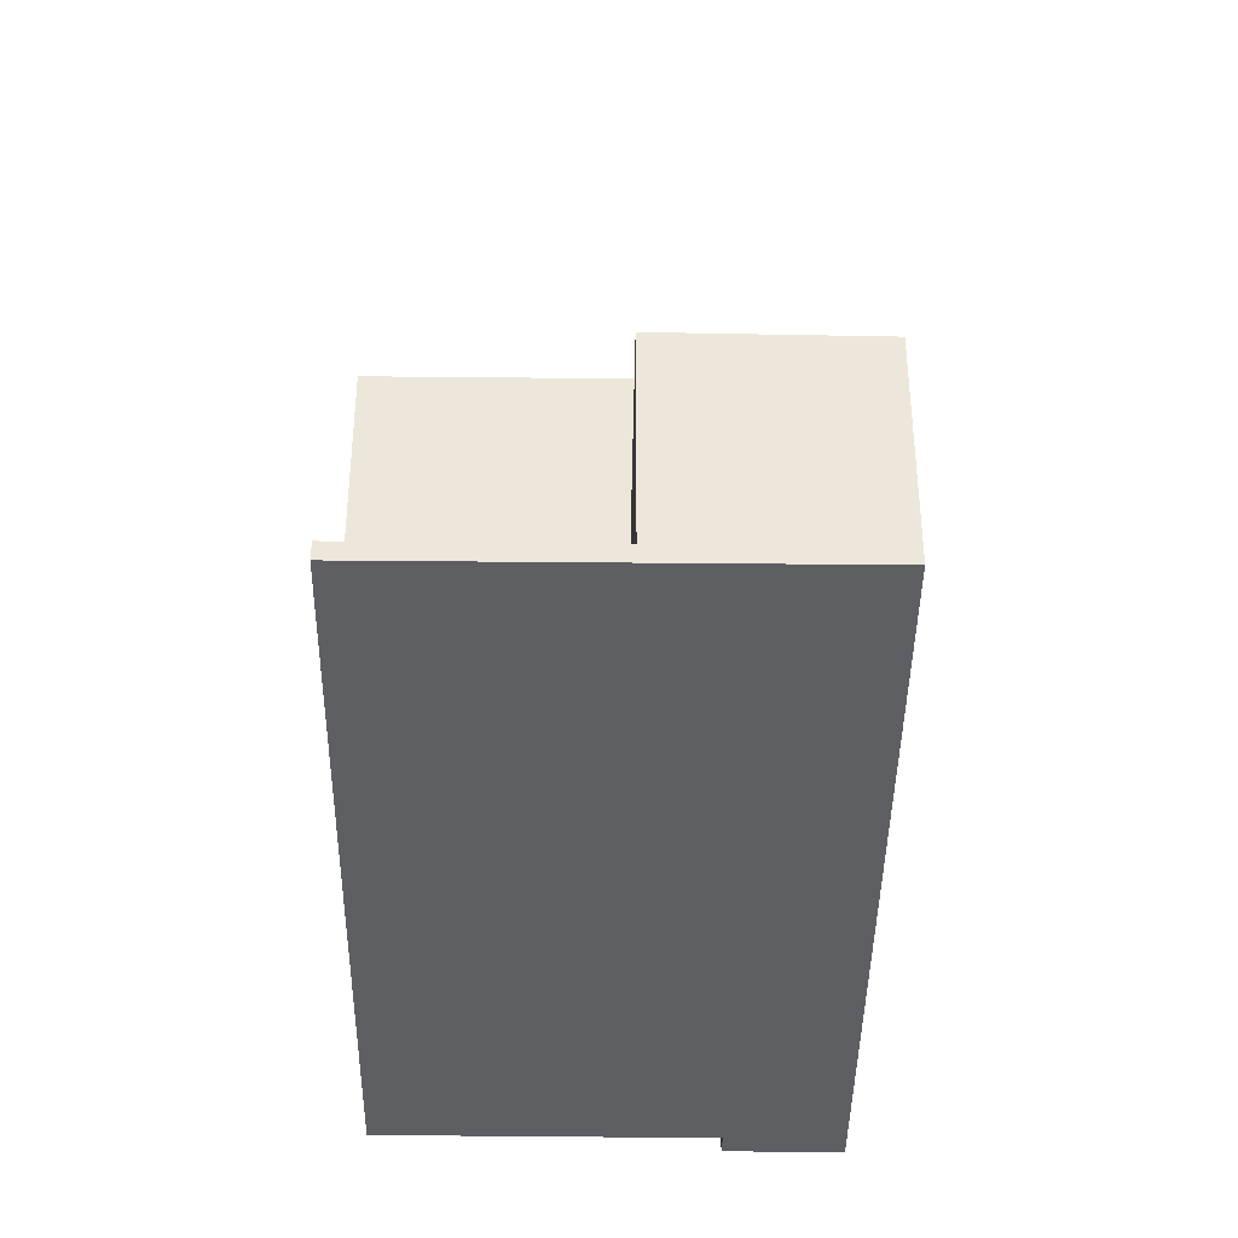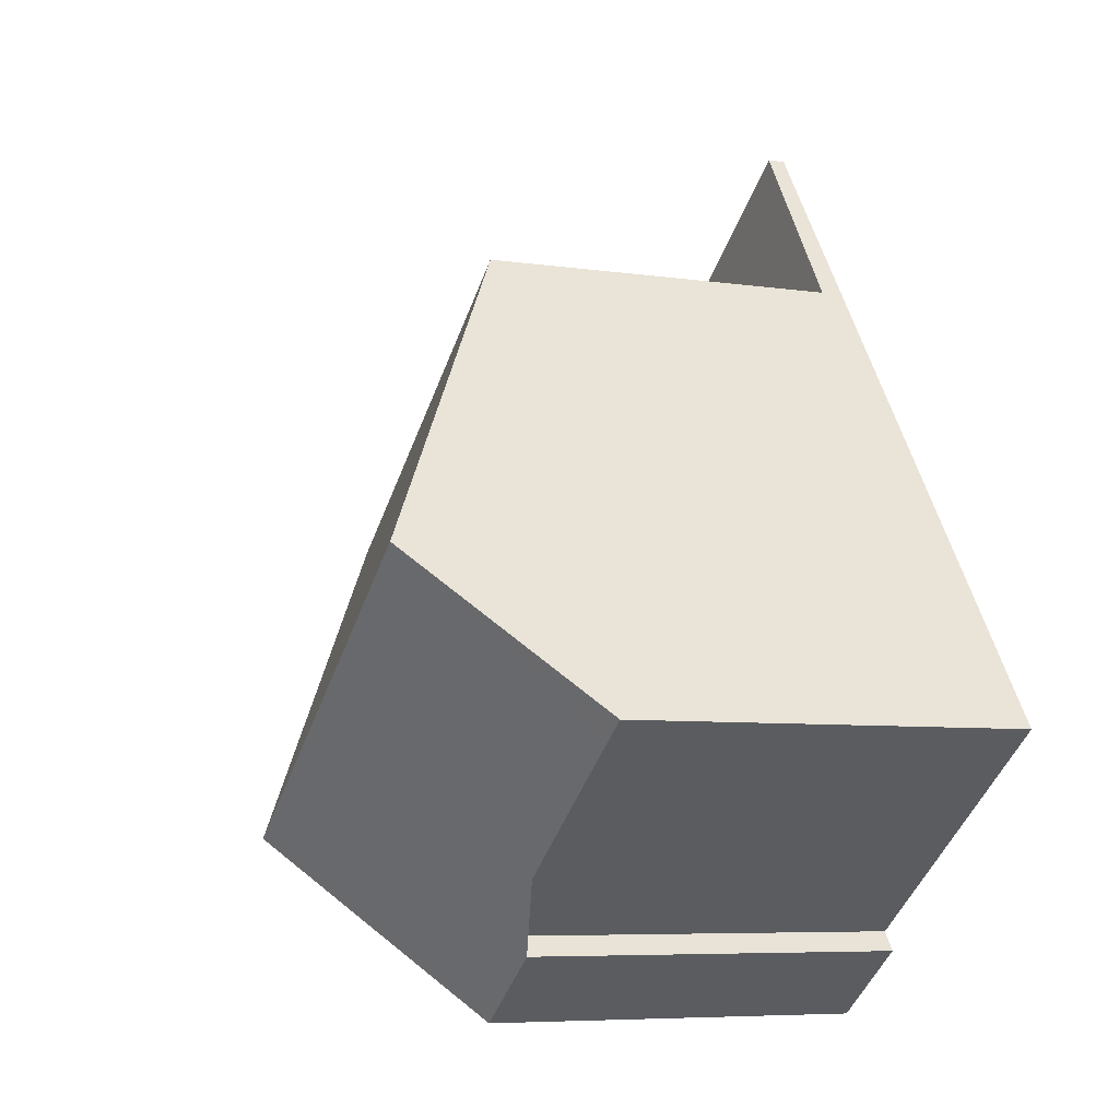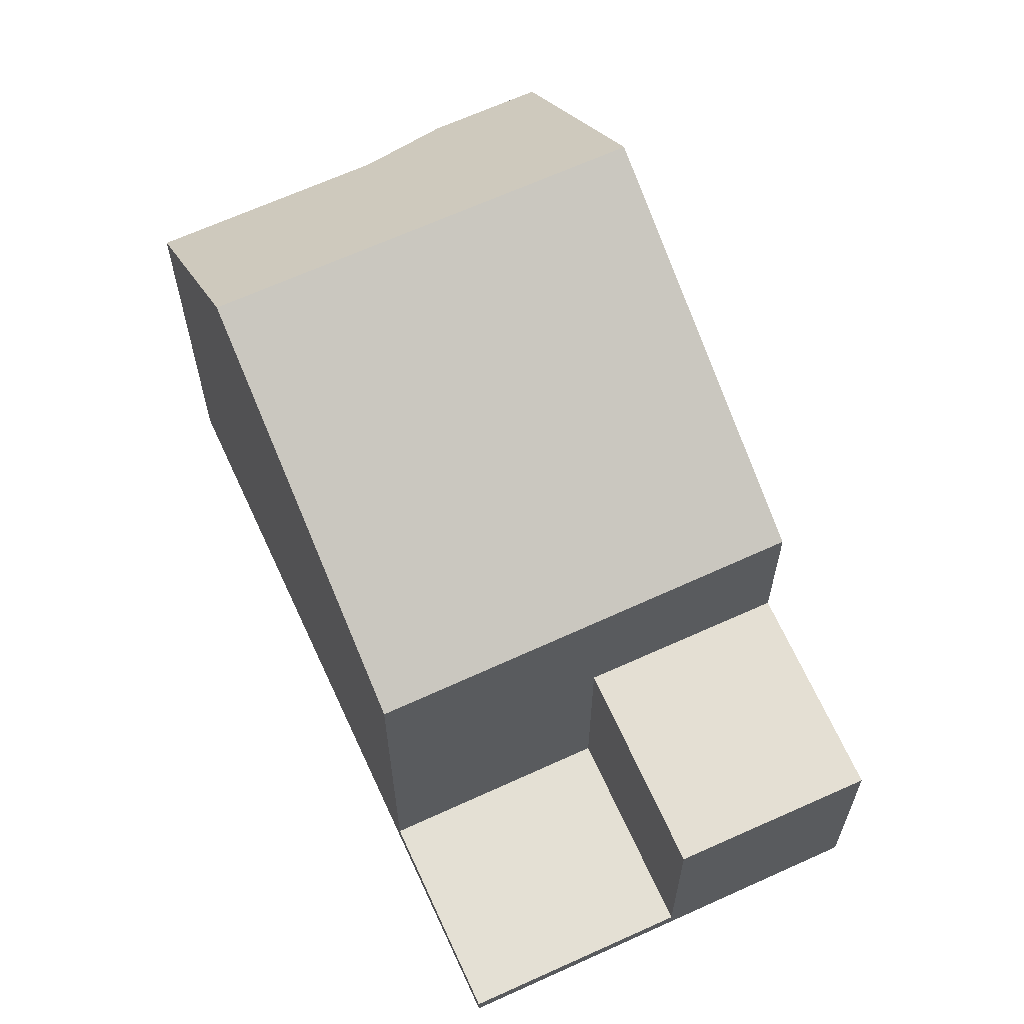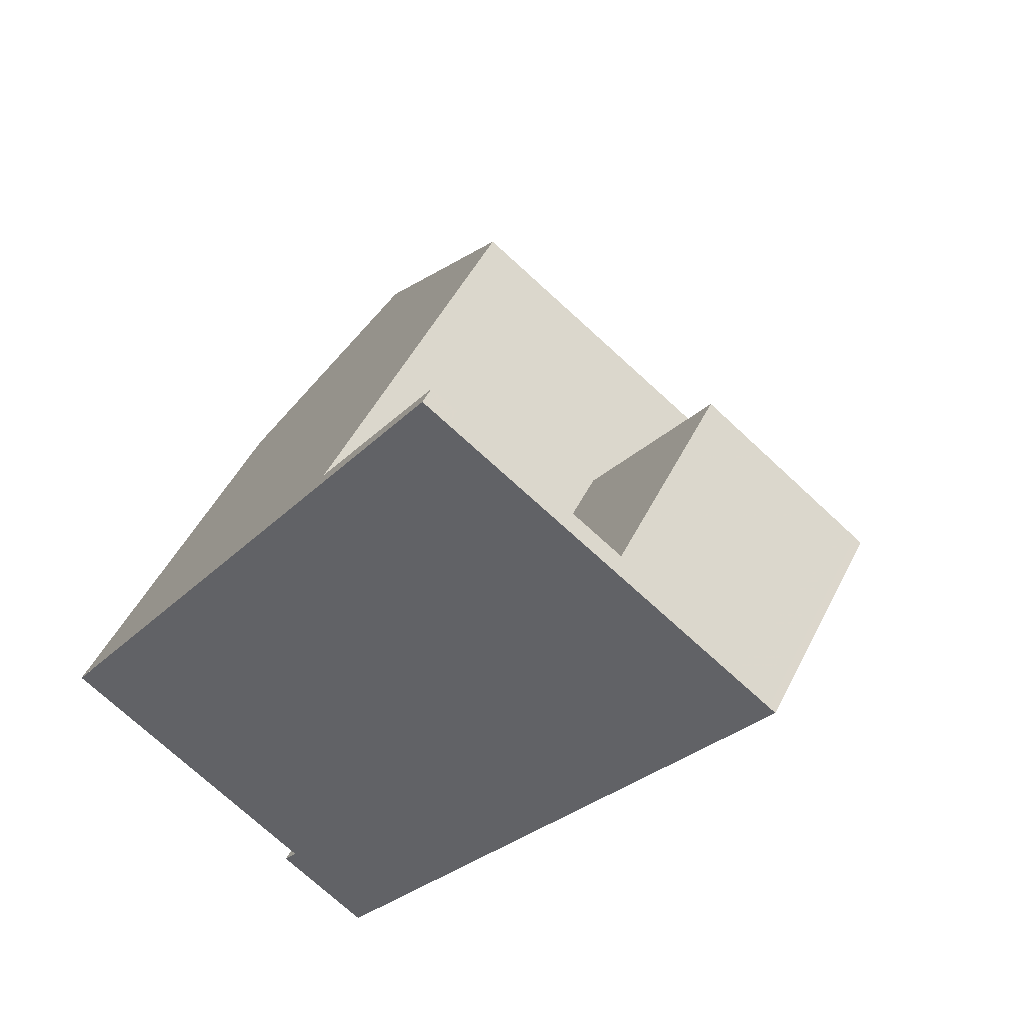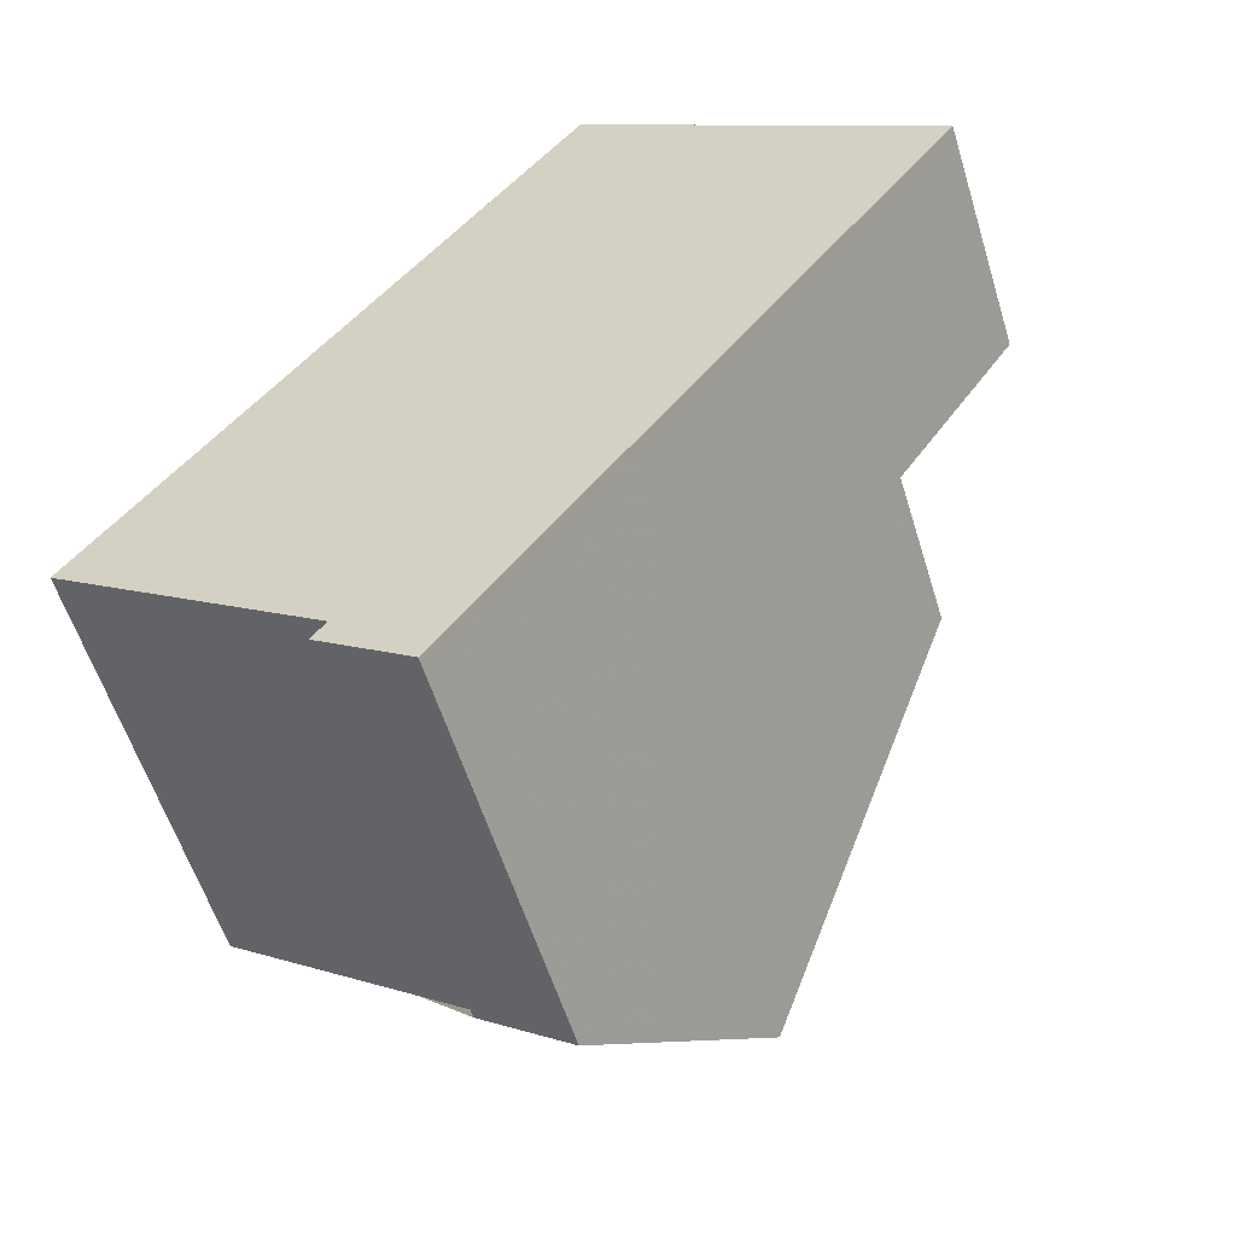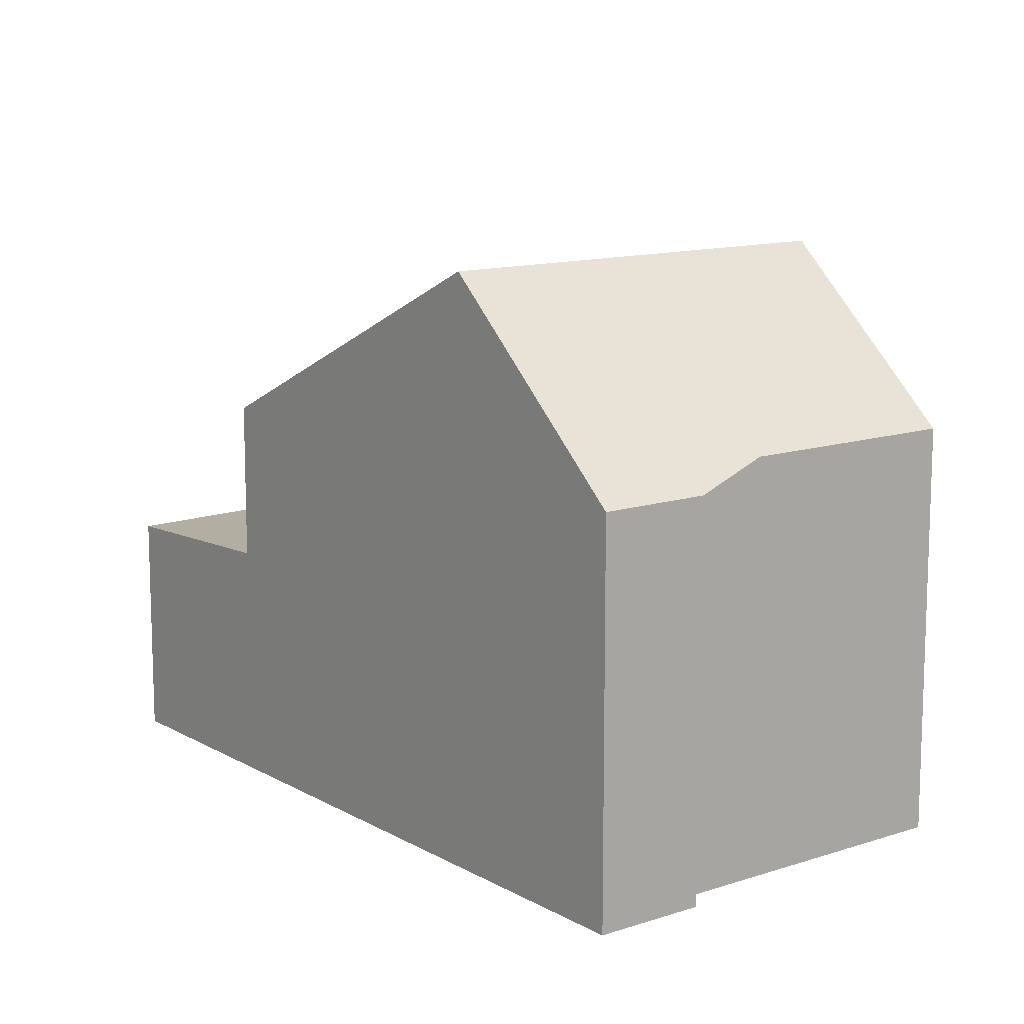
<metadata>
{"format":"obj","ext":"obj","renderer":"f3d","projection":"perspective","resolution":1024,"background":"white","views":[{"elev":-40.4,"azim":-145.4,"up":"+Z"},{"elev":-6.6,"azim":66.4,"up":"+Y"},{"elev":65.1,"azim":-169.3,"up":"+Z"},{"elev":47.8,"azim":-154.6,"up":"+Y"},{"elev":-57.4,"azim":-162.9,"up":"+Y"},{"elev":12.6,"azim":-2.2,"up":"+Z"}]}
</metadata>
<code>
v -820.2 -1395 5.468
v -823.8 -1397 5.473
v -823.6 -1397 5.199
v -824.8 -1398 5.202
v -831 -1389 3.071
v -826.3 -1386 0.2438
v -826.4 -1396 7.707
v -821.7 -1392 7.689
v -821.7 -1392 7.689
v -829.4 -1392 5.284
v -824.7 -1388 5.261
v -824.7 -1388 5.261
v -827.2 -1390 5.273
v -824.2 -1394 7.699
v -824.6 -1388 5.333
v -827.1 -1390 5.339
v -829.3 -1392 5.344
v -826.4 -1396 7.707
v -827.9 -1394 6.529
v -821.7 -1392 7.689
v -826.4 -1396 7.707
v -824.7 -1388 5.261
v -829.4 -1392 5.284
v -829.4 -1392 3.193
v -828.8 -1388 3.104
v -827.2 -1390 3.225
v -830.9 -1389 3.072
v -829.3 -1392 3.194
v -824.7 -1388 3.263
v -829.4 -1392 3.193
v -828.8 -1388 3.104
v -824.7 -1388 0.3041
v -827.2 -1390 0.3026
v -828.8 -1388 0.2421
v -824.7 -1388 0.3041
v -828.8 -1388 0.2421
v -821.7 -1392 7.689
v -826.3 -1386 0.2438
v -824.7 -1388 0.3041
v -824.7 -1388 0.3041
v -824.7 -1388 3.263
v -820.3 -1395 5.468
v -824.7 -1388 5.261
v -827.2 -1390 0.3026
v -827.2 -1390 3.225
v -827.2 -1390 3.225
v -827.2 -1390 0.3026
v -827.2 -1390 5.273
v -824.2 -1394 7.699
v -822.8 -1396 5.472
v -824.6 -1388 5.333
v -824.8 -1398 5.202
v -826.4 -1396 7.707
v -828.8 -1388 0.2429
v -826.3 -1386 0.2446
v -828.8 -1388 3.106
v -828.8 -1388 0.2429
v -830.9 -1389 3.074
v -831 -1389 3.072
v -828.8 -1388 3.106
v -826.3 -1386 0.2446
v -829.3 -1392 5.284
v -829.2 -1392 5.344
v -826.4 -1396 7.707
v -826.4 -1396 7.707
v -824.7 -1398 5.202
v -829.3 -1392 3.194
v -829.3 -1392 5.284
v -824.4 -1389 5.521
v -826.9 -1391 5.527
v -829 -1392 5.532
v -829.1 -1392 5.532
v -824.4 -1389 5.521
v -825 -1389 0.3039
v -826.6 -1386 0.2444
v -825 -1389 3.258
v -825 -1389 0.3039
v -825 -1389 5.262
v -824.9 -1389 5.334
v -824.7 -1389 5.522
v -825 -1389 5.262
v -822.1 -1393 7.69
v -822.1 -1393 7.69
v -820.6 -1395 5.468
v -826.6 -1386 0.2436
v -830.4 -1389 3.081
v -830.5 -1389 3.08
v -828.8 -1391 3.201
v -828.8 -1391 3.201
v -828.8 -1391 5.281
v -828.7 -1391 5.343
v -828.8 -1391 5.281
v -825.9 -1395 7.705
v -828.5 -1392 5.531
v -824.2 -1398 5.201
v -825.9 -1395 7.705
v -829.2 -1392 3.196
v -829.2 -1392 5.283
v -830.8 -1389 3.074
v -830.8 -1389 3.076
v -829.2 -1392 3.196
v -829.2 -1392 5.283
v -829.1 -1392 5.344
v -826.2 -1396 7.706
v -828.9 -1392 5.532
v -826.2 -1396 7.706
v -824.6 -1398 5.202
v -827.4 -1394 6.908
v -827.4 -1394 6.908
v -825.2 -1393 6.896
v -823 -1391 6.886
v -827.3 -1394 6.907
v -822.7 -1391 6.884
v -822.7 -1391 6.884
v -827.2 -1394 6.907
v -826.8 -1394 6.905
v -820.3 -1395 5.468
v -820.3 -1395 5.468
v -825 -1398 5.476
v -824.9 -1398 5.476
v -822.8 -1396 5.472
v -820.6 -1395 5.469
v -825 -1398 5.476
v -824.4 -1398 5.475
v -824.7 -1398 5.475
v -820.3 -1395 5.468
v -820.2 -1395 5.468
v -820.2 -1395 -8.882e-16
v -820.3 -1395 0
v -823.6 -1397 5.199
v -823.8 -1397 5.473
v -823.8 -1397 8.882e-16
v -823.6 -1397 -8.882e-16
v -824.2 -1398 5.201
v -823.6 -1397 5.199
v -823.6 -1397 -8.882e-16
v -824.2 -1398 0
v -825 -1398 5.476
v -824.8 -1398 5.202
v -824.8 -1398 0
v -825 -1398 0
v -830.9 -1389 3.072
v -831 -1389 3.071
v -831 -1389 4.441e-16
v -830.9 -1389 0
v -826.3 -1386 0.2446
v -826.3 -1386 0.2438
v -826.3 -1386 0
v -826.3 -1386 2.776e-17
v -827.4 -1394 6.908
v -826.4 -1396 7.707
v -826.4 -1396 0
v -827.4 -1394 -8.882e-16
v -824.6 -1388 5.333
v -824.7 -1388 5.261
v -824.7 -1388 0
v -824.6 -1388 -8.882e-16
v -829.4 -1392 5.284
v -829.3 -1392 5.344
v -829.3 -1392 -8.882e-16
v -829.4 -1392 0
v -829.1 -1392 5.532
v -827.9 -1394 6.529
v -827.9 -1394 0
v -829.1 -1392 0
v -820.3 -1395 5.468
v -821.7 -1392 7.689
v -821.7 -1392 0
v -820.3 -1395 0
v -831 -1389 3.072
v -829.4 -1392 3.193
v -829.4 -1392 -4.441e-16
v -831 -1389 0
v -830.8 -1389 3.074
v -830.9 -1389 3.072
v -830.9 -1389 0
v -830.8 -1389 0
v -826.6 -1386 0.2436
v -828.8 -1388 0.2421
v -828.8 -1388 0
v -826.6 -1386 0
v -826.3 -1386 0.2438
v -826.3 -1386 0.2438
v -826.3 -1386 0
v -826.3 -1386 0
v -820.6 -1395 5.468
v -820.3 -1395 5.468
v -820.3 -1395 0
v -820.6 -1395 0
v -823.8 -1397 5.473
v -822.8 -1396 5.472
v -822.8 -1396 0
v -823.8 -1397 8.882e-16
v -824.4 -1389 5.521
v -824.6 -1388 5.333
v -824.6 -1388 -8.882e-16
v -824.4 -1389 0
v -824.8 -1398 5.202
v -824.8 -1398 5.202
v -824.8 -1398 -8.882e-16
v -824.8 -1398 0
v -831 -1389 3.071
v -831 -1389 3.072
v -831 -1389 0
v -831 -1389 4.441e-16
v -824.7 -1388 0.3041
v -826.3 -1386 0.2446
v -826.3 -1386 2.776e-17
v -824.7 -1388 0
v -824.8 -1398 5.202
v -824.7 -1398 5.202
v -824.7 -1398 0
v -824.8 -1398 -8.882e-16
v -829.3 -1392 5.344
v -829.1 -1392 5.532
v -829.1 -1392 0
v -829.3 -1392 -8.882e-16
v -822.7 -1391 6.884
v -824.4 -1389 5.521
v -824.4 -1389 0
v -822.7 -1391 0
v -822.8 -1396 5.472
v -820.6 -1395 5.468
v -820.6 -1395 0
v -822.8 -1396 0
v -826.3 -1386 0.2438
v -826.6 -1386 0.2436
v -826.6 -1386 0
v -826.3 -1386 0
v -828.8 -1388 3.104
v -830.5 -1389 3.08
v -830.5 -1389 0
v -828.8 -1388 0
v -824.6 -1398 5.202
v -824.2 -1398 5.201
v -824.2 -1398 0
v -824.6 -1398 0
v -830.5 -1389 3.08
v -830.8 -1389 3.074
v -830.8 -1389 0
v -830.5 -1389 0
v -824.7 -1398 5.202
v -824.6 -1398 5.202
v -824.6 -1398 0
v -824.7 -1398 0
v -827.9 -1394 6.529
v -827.4 -1394 6.908
v -827.4 -1394 -8.882e-16
v -827.9 -1394 0
v -821.7 -1392 7.689
v -822.7 -1391 6.884
v -822.7 -1391 0
v -821.7 -1392 0
v -820.2 -1395 5.468
v -820.3 -1395 5.468
v -820.3 -1395 0
v -820.2 -1395 -8.882e-16
v -826.4 -1396 7.707
v -825 -1398 5.476
v -825 -1398 0
v -826.4 -1396 0
v -820.2 -1395 0
v -823.8 -1397 0
v -823.6 -1397 0
v -824.8 -1398 0
v -831 -1389 0
v -826.3 -1386 0
f 75 55 39 74
f 77 40 41 76
f 57 44 45 56
f 15 11 12 51
f 63 17 10 62
f 79 16 13 78
f 80 70 16 79
f 72 17 63 71
f 109 18 7 108
f 118 1 42 117
f 59 5 27 58
f 87 25 60 86
f 76 41 43 81
f 61 32 39 55
f 40 35 29 41
f 120 66 52 119
f 41 29 22 43
f 97 89 90 98
f 122 84 50 121
f 69 15 51 73
f 119 52 4 123
f 85 38 55 75
f 56 31 36 57
f 58 28 24 59
f 86 60 26 88
f 55 38 6 61
f 92 13 16 91
f 91 16 70 94
f 121 50 2 3 95 124
f 68 23 30 67
f 111 82 14 110
f 112 64 18 109
f 114 8 9 113
f 110 14 93 116
f 74 33 54 75
f 76 46 47 77
f 78 11 15 79
f 79 15 69 80
f 81 48 46 76
f 117 42 84 122
f 75 54 34 85
f 113 9 82 111
f 100 58 27 99
f 89 46 48 90
f 101 28 58 100
f 103 63 62 102
f 105 71 63 103
f 125 107 66 120
f 115 104 64 112
f 98 68 67 97
f 99 87 86 100
f 100 86 88 101
f 102 92 91 103
f 103 91 94 105
f 124 95 107 125
f 116 93 104 115
f 108 19 109
f 110 70 80 111
f 109 19 72 71 112
f 113 69 73 114
f 115 105 94 116
f 116 94 70 110
f 111 80 69 113
f 112 71 105 115
f 117 37 20 118
f 119 53 65 120
f 121 49 83 122
f 123 21 53 119
f 124 96 49 121
f 125 106 96 124
f 122 83 37 117
f 120 65 106 125
f 127 128 129 126
f 131 132 133 130
f 135 136 137 134
f 139 140 141 138
f 143 144 145 142
f 147 148 149 146
f 151 152 153 150
f 155 156 157 154
f 159 160 161 158
f 163 164 165 162
f 167 168 169 166
f 171 172 173 170
f 175 176 177 174
f 179 180 181 178
f 183 184 185 182
f 187 188 189 186
f 191 192 193 190
f 195 196 197 194
f 199 200 201 198
f 203 204 205 202
f 207 208 209 206
f 211 212 213 210
f 215 216 217 214
f 219 220 221 218
f 223 224 225 222
f 227 228 229 226
f 231 232 233 230
f 235 236 237 234
f 239 240 241 238
f 243 244 245 242
f 247 248 249 246
f 251 252 253 250
f 255 256 257 254
f 259 260 261 258
f 263 264 265 266 267 262

</code>
